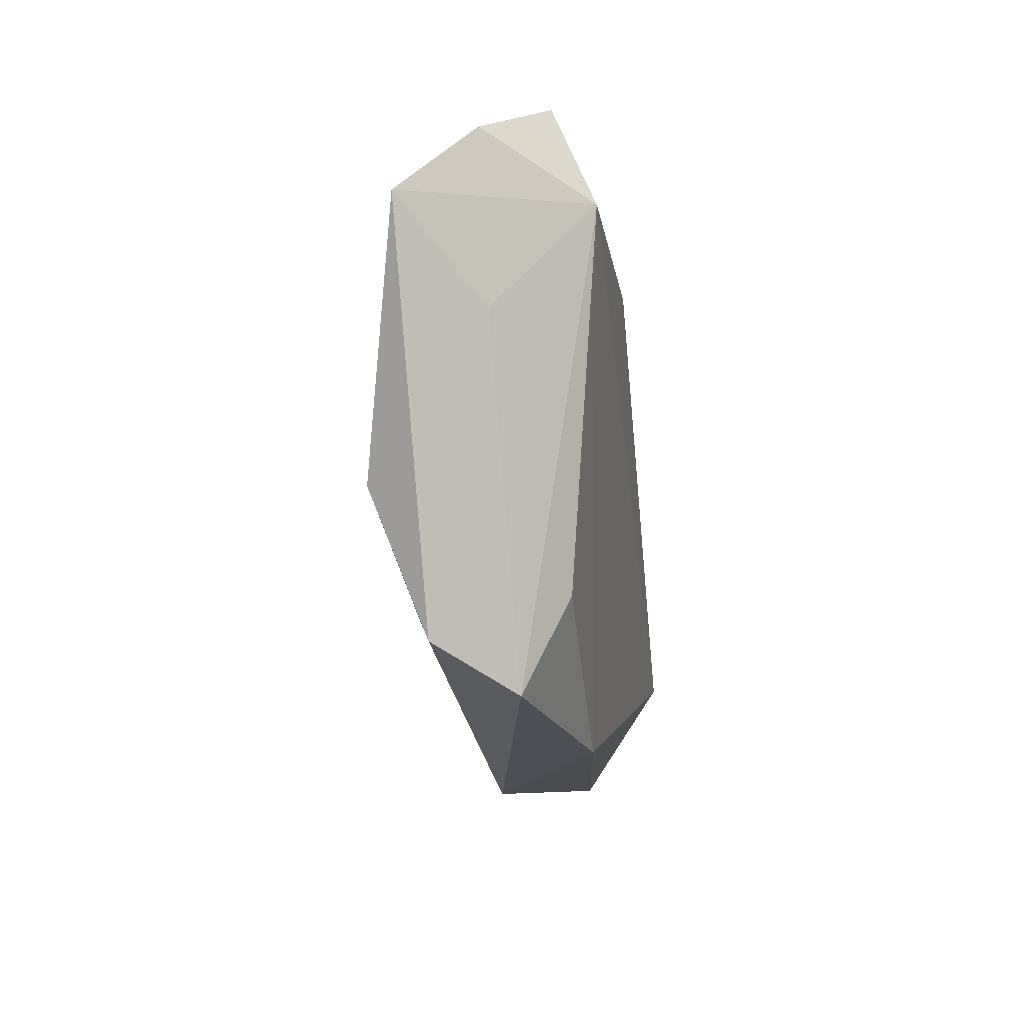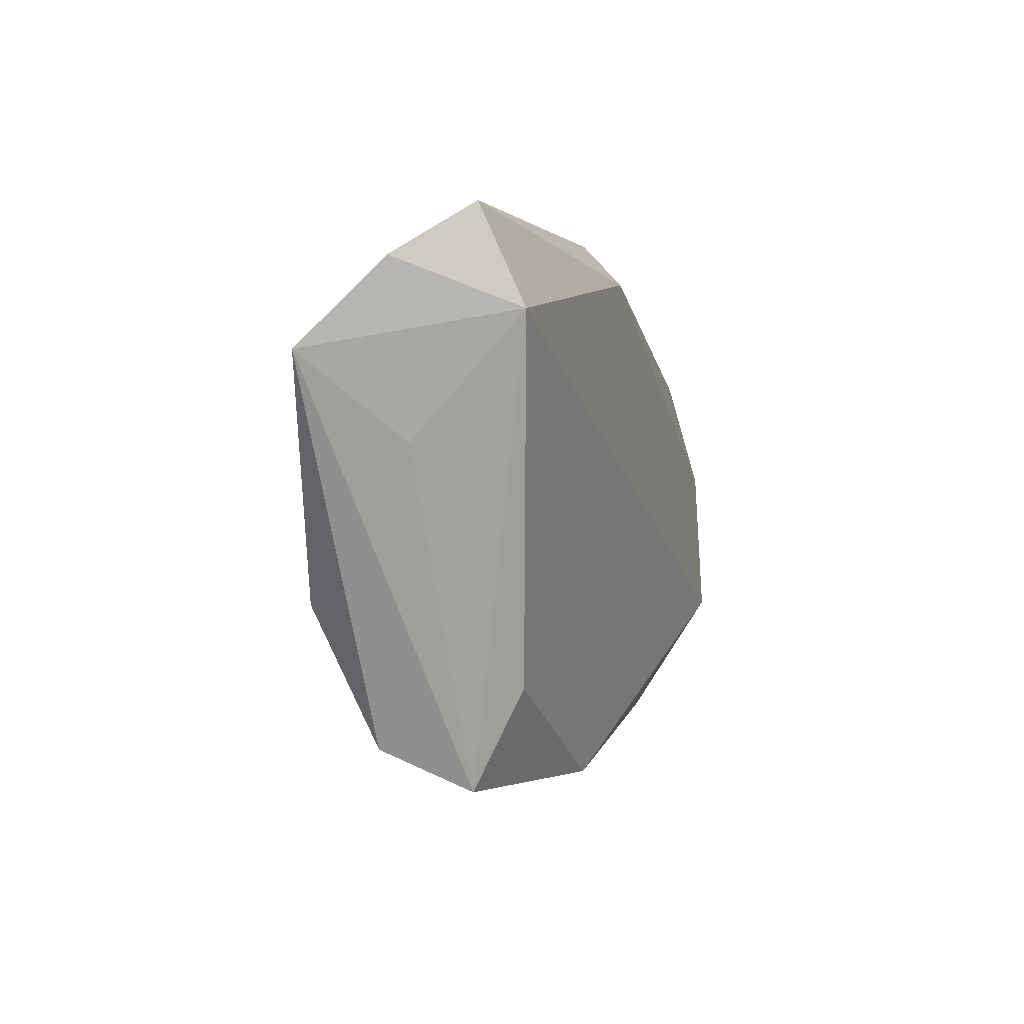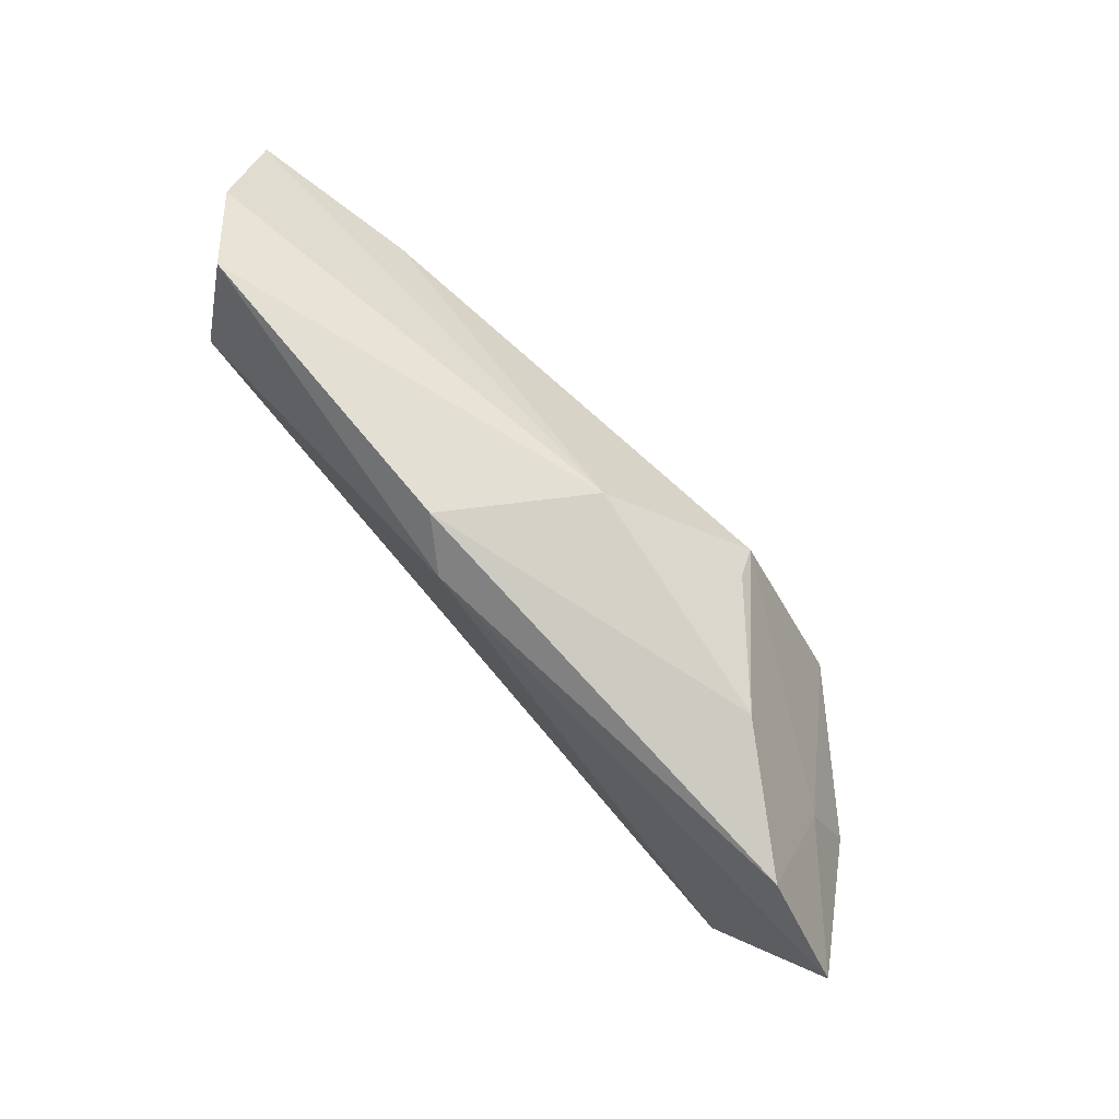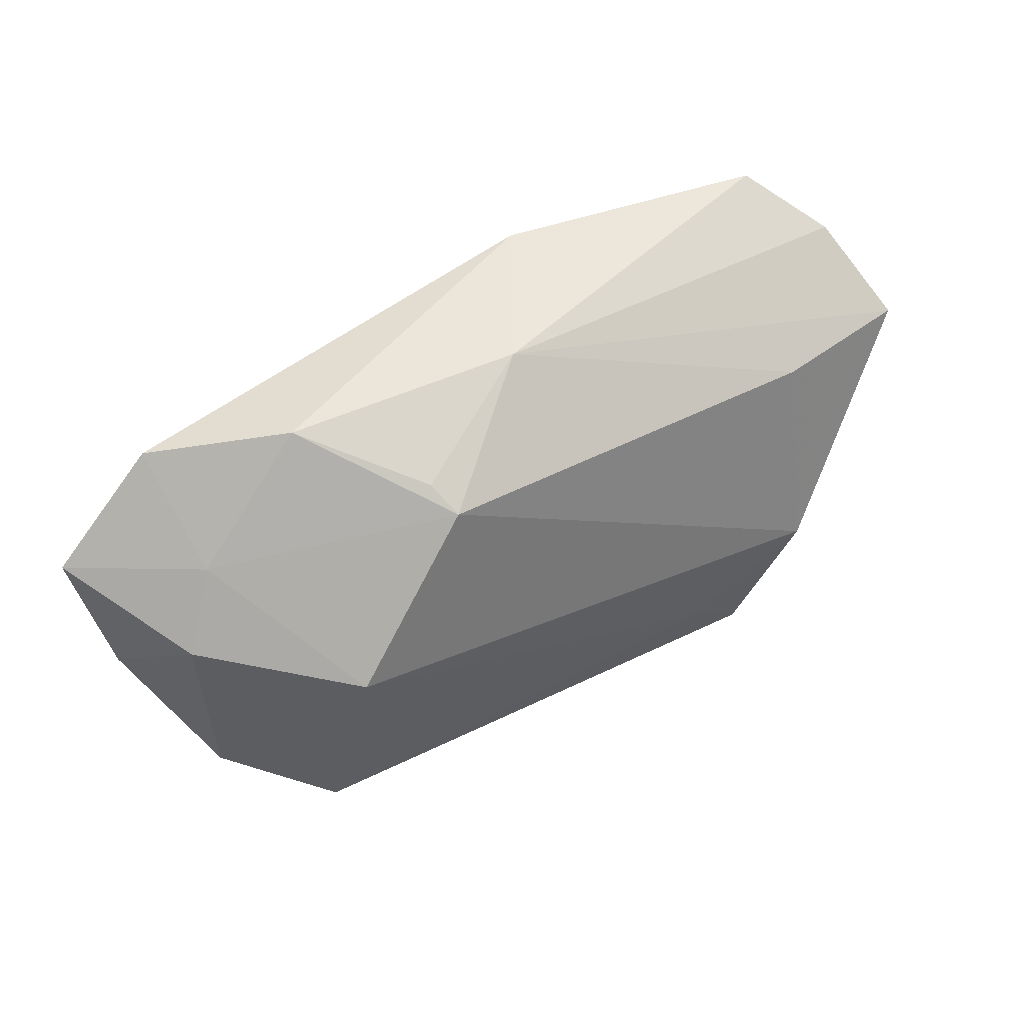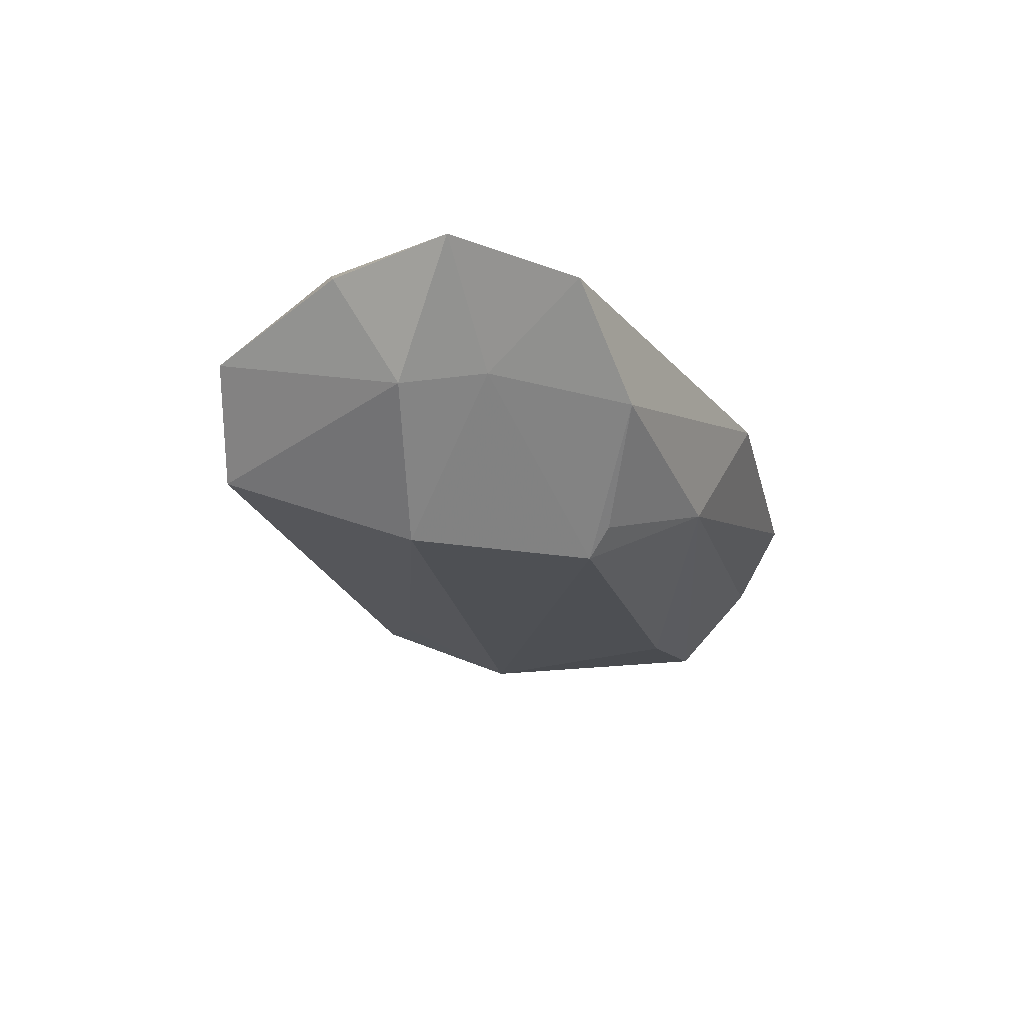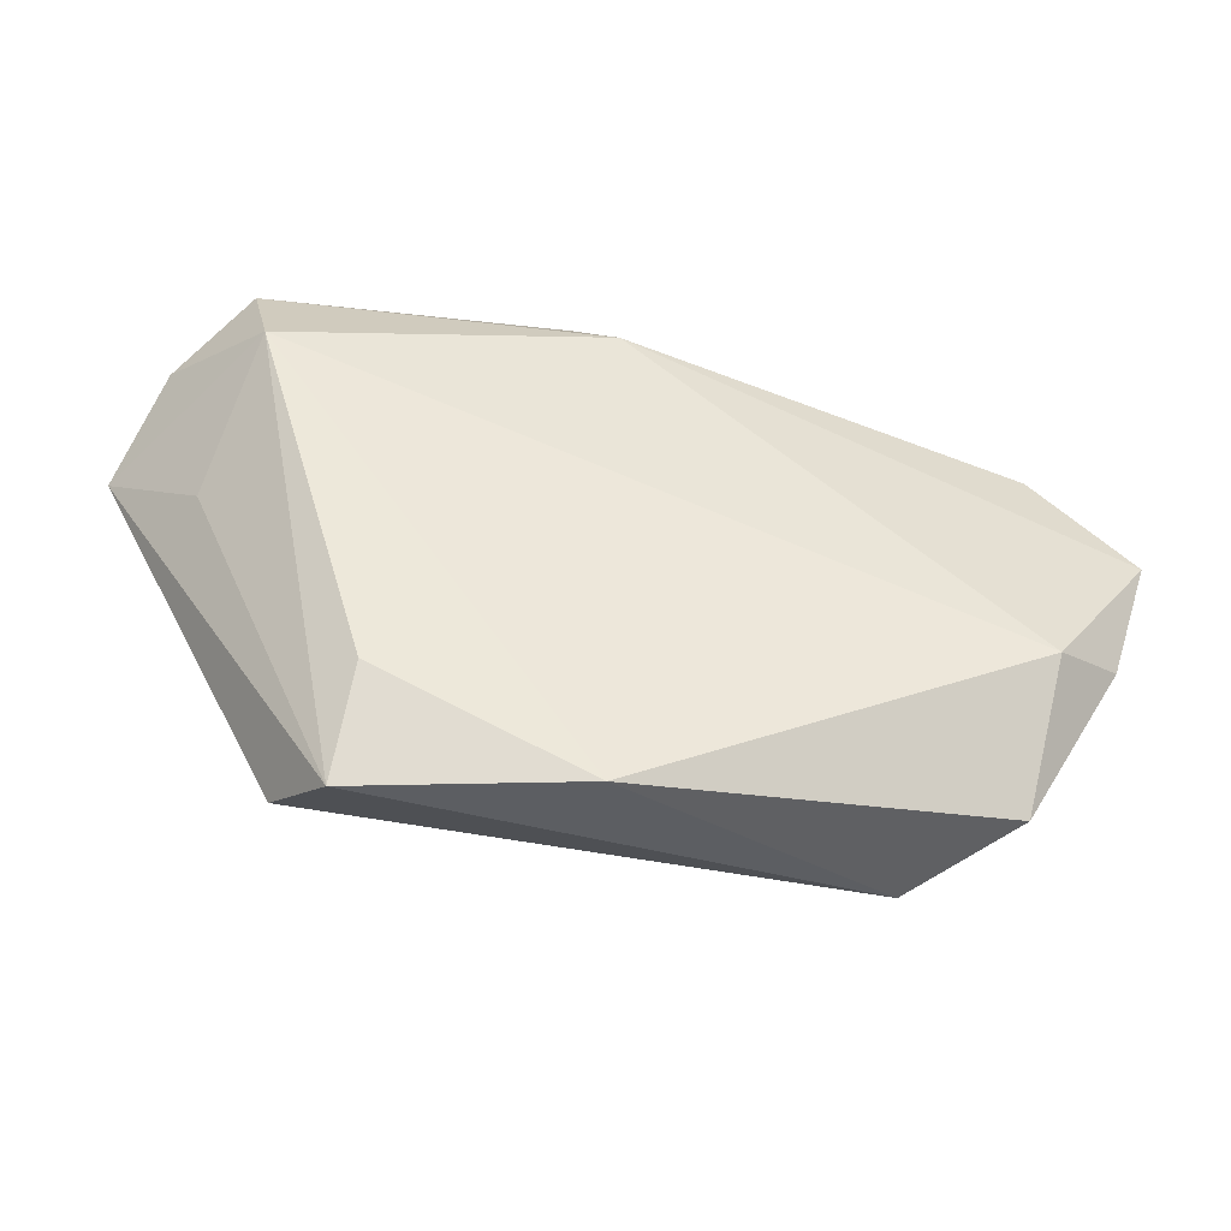
<metadata>
{"format":"obj","ext":"obj","renderer":"f3d","projection":"perspective","resolution":1024,"background":"white","views":[{"elev":-20.7,"azim":-82.4,"up":"+Y"},{"elev":-1.1,"azim":-71.7,"up":"+Y"},{"elev":76.7,"azim":47.5,"up":"+Y"},{"elev":35.0,"azim":148.5,"up":"+Y"},{"elev":-22.5,"azim":103.4,"up":"+Z"},{"elev":-44.9,"azim":-10.0,"up":"+Y"}]}
</metadata>
<code>
v 0.03157 -0.03128 -0.007682
v -0.0581 0.01658 -0.007733
v 0.05376 -0.009798 0.008228
v -0.03831 0.01472 -0.01166
v 0.03158 0.02324 -0.002128
v -0.05274 0.02715 0.001103
v -0.04215 0.02203 0.01363
v 0.04703 0.01971 0.008267
v -0.002462 -0.03401 0.008634
v -0.04405 0.03412 0.008546
v 0.01884 0.0176 -0.01348
v 0.002797 0.02755 -0.00643
v -0.04717 0.00685 0.001556
v -0.001975 0.02965 0.01363
v -0.03514 -0.02862 -0.00689
v -0.02558 -0.02284 -0.00974
v -0.04044 -0.01146 -0.01334
v 0.04425 0.007462 -0.002038
v 0.04548 -0.01301 0.01363
v -0.006969 0.03412 0.01014
v 0.04824 -0.002792 -0.004123
v 0.03109 -0.005847 -0.01782
v -0.02961 -0.0339 0.002954
v -0.02792 -0.02153 0.008755
v 0.05873 0.006047 0.009544
v 0.04295 -0.02861 0.003904
v 0.01701 0.01463 -0.01692
f 19 7 9
f 9 26 19
f 17 15 2
f 17 27 22
f 2 15 23
f 22 21 1
f 1 21 26
f 1 23 15
f 1 26 9
f 9 23 1
f 25 19 3
f 3 19 26
f 3 21 25
f 26 21 3
f 2 12 4
f 12 27 4
f 4 17 2
f 27 17 4
f 11 27 12
f 6 12 2
f 6 10 12
f 2 7 6
f 7 10 6
f 12 10 20
f 27 11 5
f 5 11 12
f 12 20 5
f 5 20 8
f 16 17 22
f 15 17 16
f 22 1 16
f 16 1 15
f 13 7 2
f 2 23 13
f 13 23 7
f 9 7 24
f 24 23 9
f 7 23 24
f 14 10 7
f 14 20 10
f 7 19 14
f 8 20 14
f 14 19 25
f 25 8 14
f 18 8 25
f 18 5 8
f 25 21 18
f 18 21 22
f 22 27 18
f 27 5 18

</code>
